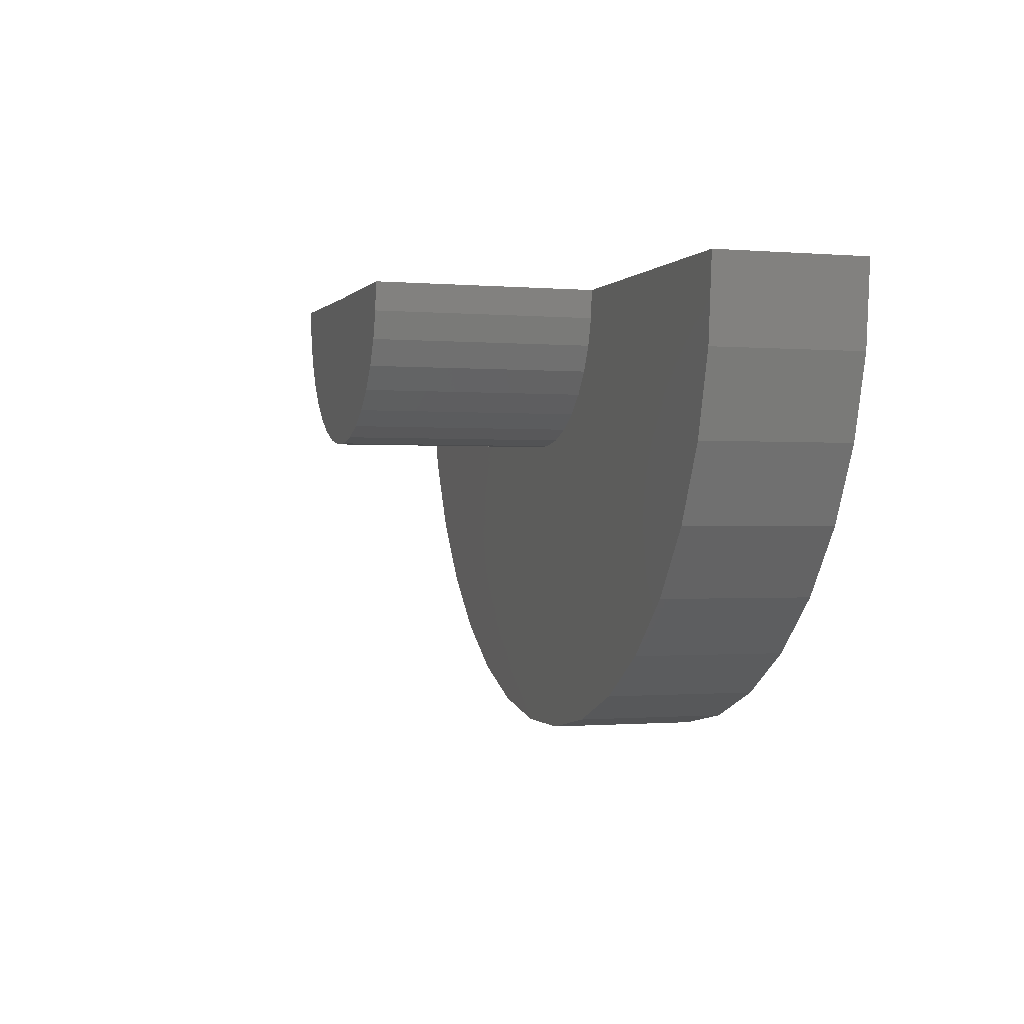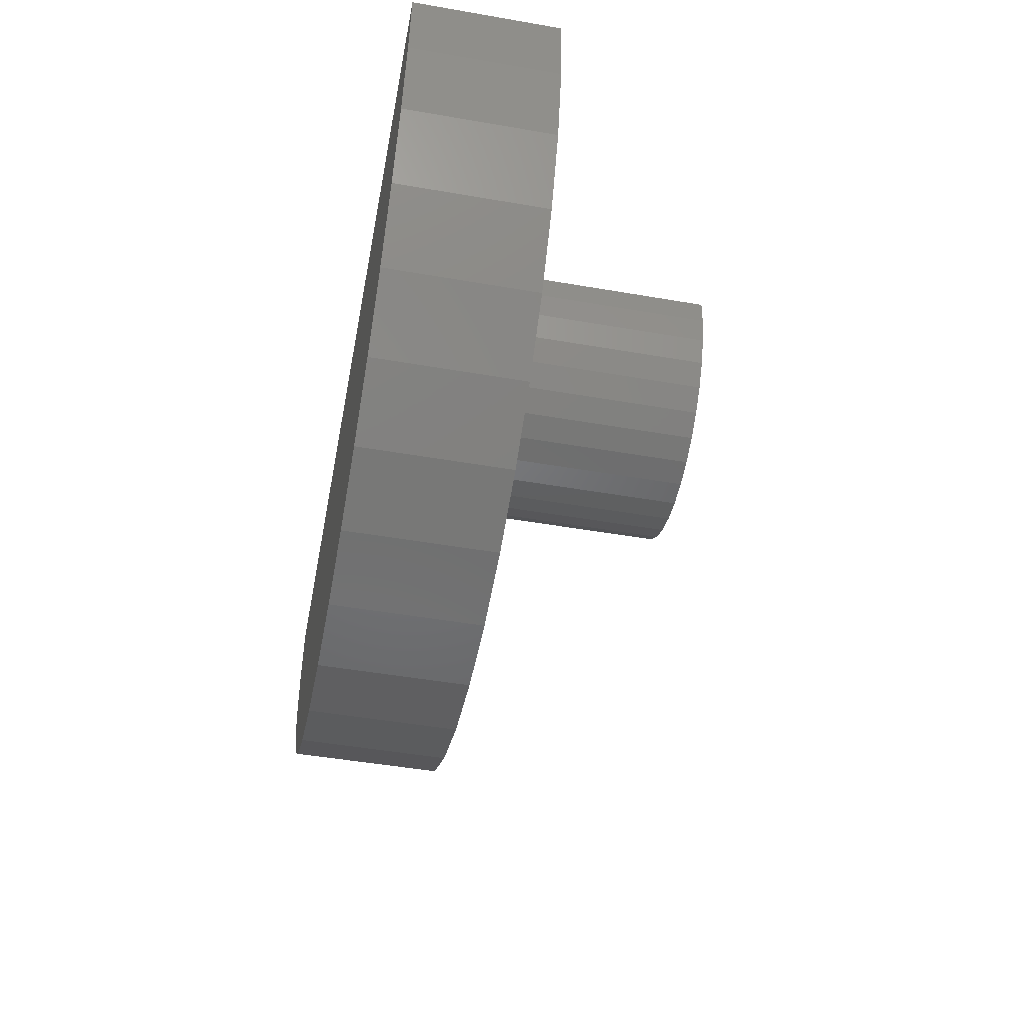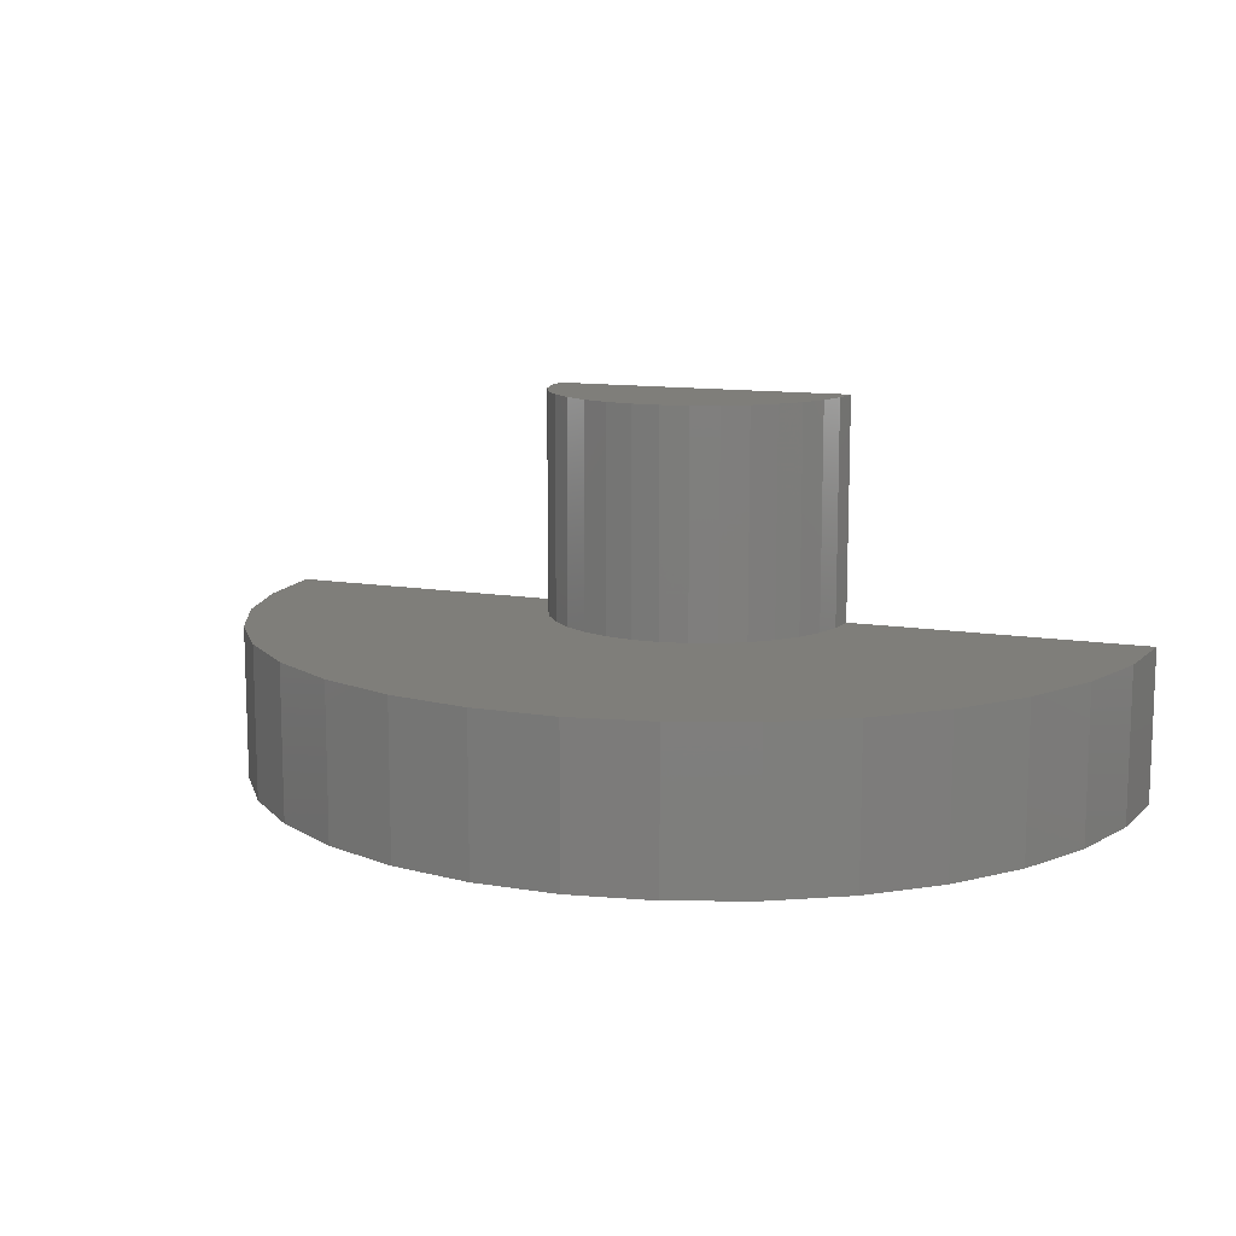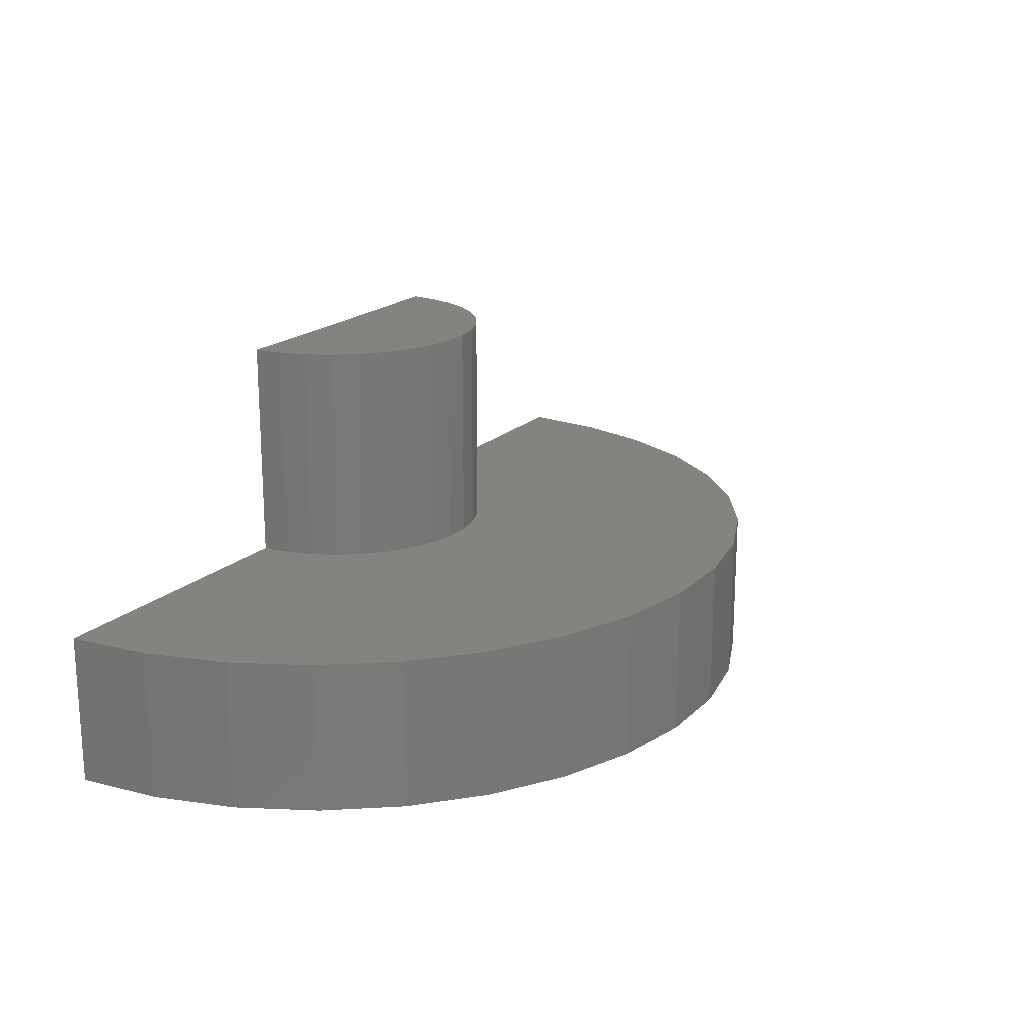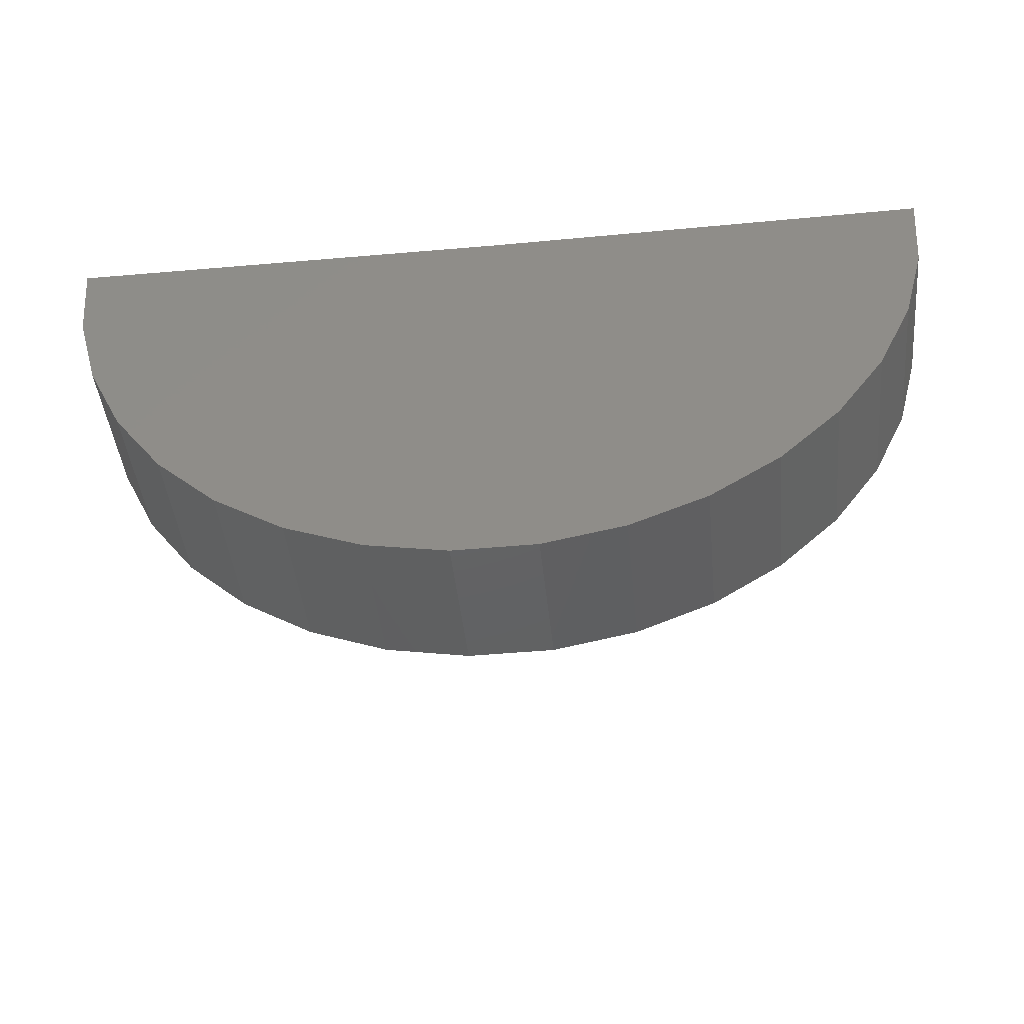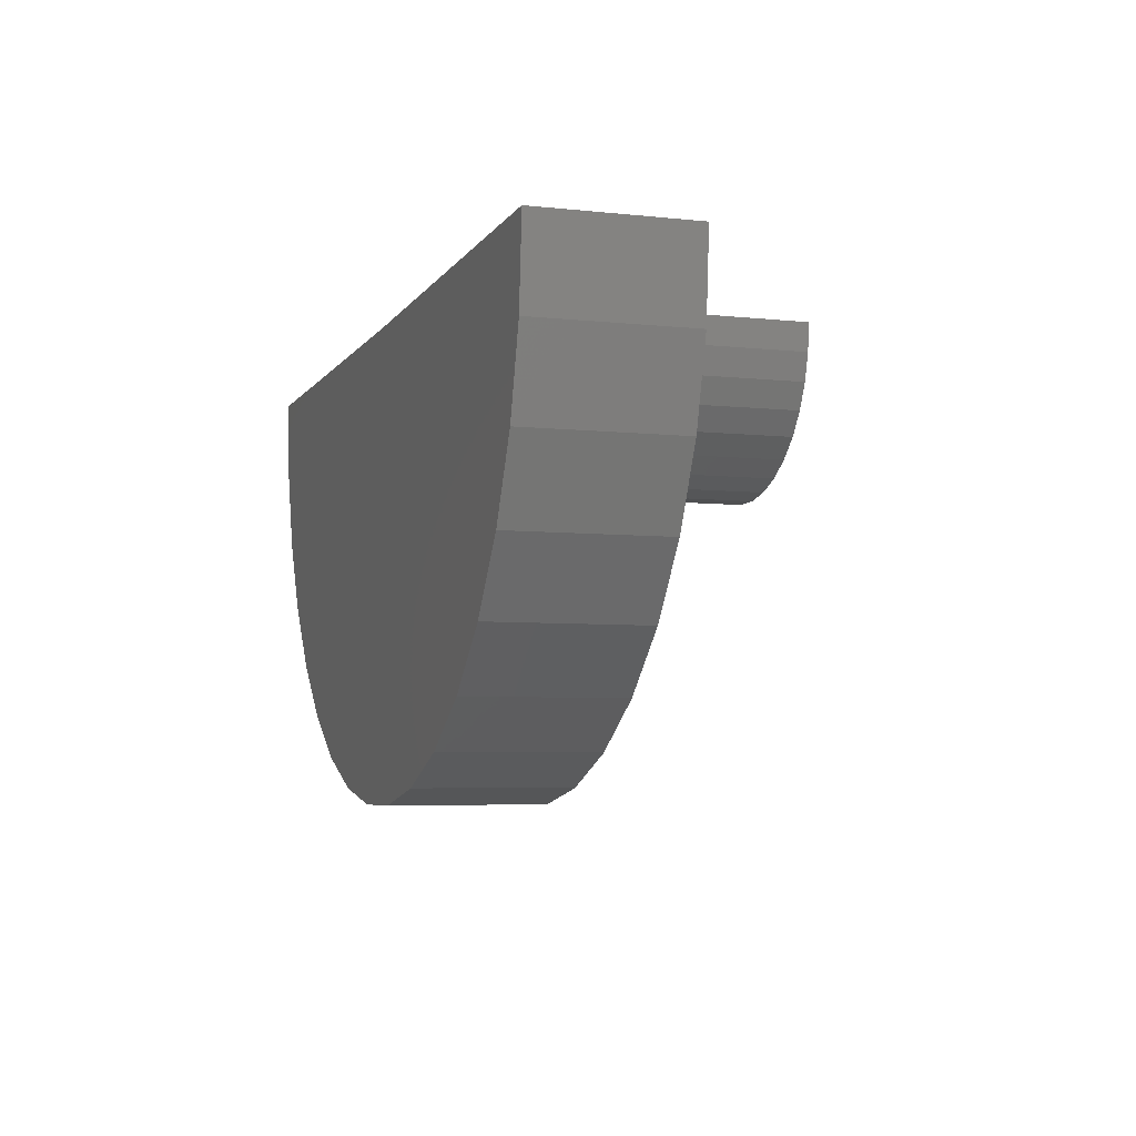
<metadata>
{"format":"stl","ext":"stl","renderer":"f3d","projection":"perspective","resolution":1024,"background":"white","views":[{"elev":-0.6,"azim":72.2,"up":"+Y"},{"elev":-49.2,"azim":-100.8,"up":"+Y"},{"elev":11.7,"azim":21.7,"up":"+Z"},{"elev":18.9,"azim":-59.6,"up":"+Z"},{"elev":-44.2,"azim":-174.2,"up":"+Y"},{"elev":-5.5,"azim":-108.5,"up":"+Y"}]}
</metadata>
<code>
# stl→obj: 74 verts, 144 faces
v -0.08551 0.002594 0.7307
v 0.125 2.885e-17 0.7307
v -0.08551 0.002594 0.4215
v 0.125 0 0.2109
v -0.5 0.0077 0.4215
v -0.5 0.0077 0.2109
v 0.3355 4.054e-17 0.7307
v 0.3355 2.337e-17 0.4215
v 0.75 4.638e-17 0.4215
v 0.75 3.469e-17 0.2109
v 0.06592 -0.2021 0.7307
v 0.1042 -0.2095 0.7307
v 0.1432 -0.2097 0.7307
v -0.08238 -0.03628 0.7307
v -0.07213 -0.07391 0.7307
v 0.3212 -0.07634 0.7307
v 0.3319 -0.03883 0.7307
v 0.1816 -0.2028 0.7307
v 0.218 -0.1889 0.7307
v 0.02966 -0.1877 0.7307
v 0.2513 -0.1685 0.7307
v -0.003327 -0.1669 0.7307
v 0.2802 -0.1423 0.7307
v -0.03191 -0.1404 0.7307
v 0.3038 -0.1112 0.7307
v -0.05511 -0.109 0.7307
v -0.08238 -0.03628 0.4215
v -0.07213 -0.07391 0.4215
v -0.05511 -0.109 0.4215
v -0.03191 -0.1404 0.4215
v -0.003327 -0.1669 0.4215
v 0.02966 -0.1877 0.4215
v 0.06592 -0.2021 0.4215
v 0.1042 -0.2095 0.4215
v 0.1432 -0.2097 0.4215
v 0.1816 -0.2028 0.4215
v 0.218 -0.1889 0.4215
v 0.2513 -0.1685 0.4215
v 0.2802 -0.1423 0.4215
v 0.3038 -0.1112 0.4215
v 0.3212 -0.07634 0.4215
v 0.3319 -0.03883 0.4215
v 0.7075 -0.2266 0.4215
v 0.7393 -0.1153 0.4215
v -0.4906 -0.1077 0.4215
v -0.4602 -0.2194 0.4215
v -0.4097 -0.3236 0.4215
v 0.6557 -0.3302 0.4215
v 0.4012 -0.5607 0.4215
v -0.05039 -0.5999 0.4215
v 0.293 -0.602 0.4215
v 0.06327 -0.6219 0.4215
v 0.1791 -0.6227 0.4215
v -0.158 -0.5572 0.4215
v 0.4998 -0.5001 0.4215
v -0.256 -0.4955 0.4215
v 0.5857 -0.4224 0.4215
v -0.3408 -0.4167 0.4215
v -0.4906 -0.1077 0.2109
v -0.4602 -0.2194 0.2109
v -0.4097 -0.3236 0.2109
v -0.3408 -0.4167 0.2109
v -0.256 -0.4955 0.2109
v -0.158 -0.5572 0.2109
v -0.05039 -0.5999 0.2109
v 0.06327 -0.6219 0.2109
v 0.1791 -0.6227 0.2109
v 0.293 -0.602 0.2109
v 0.4012 -0.5607 0.2109
v 0.4998 -0.5001 0.2109
v 0.5857 -0.4224 0.2109
v 0.6557 -0.3302 0.2109
v 0.7075 -0.2266 0.2109
v 0.7393 -0.1153 0.2109
f 1 2 3
f 3 2 4
f 3 4 5
f 5 4 6
f 7 8 2
f 2 8 4
f 8 9 4
f 4 9 10
f 11 12 13
f 14 15 16
f 14 16 17
f 14 17 7
f 14 7 2
f 14 2 1
f 13 18 11
f 11 18 19
f 11 19 20
f 20 19 21
f 20 21 22
f 22 21 23
f 22 23 24
f 24 23 25
f 24 25 26
f 26 25 16
f 26 16 15
f 1 3 14
f 14 3 27
f 14 27 15
f 15 27 28
f 15 28 26
f 26 28 29
f 26 29 24
f 24 29 30
f 24 30 22
f 22 30 31
f 22 31 20
f 20 31 32
f 20 32 11
f 11 32 33
f 11 33 12
f 12 33 34
f 12 34 13
f 13 34 35
f 13 35 18
f 18 35 36
f 18 36 19
f 19 36 37
f 19 37 21
f 21 37 38
f 21 38 23
f 23 38 39
f 23 39 25
f 25 39 40
f 25 40 16
f 16 40 41
f 16 41 17
f 17 41 42
f 17 42 7
f 7 42 8
f 36 35 43
f 39 38 44
f 44 40 39
f 5 45 29
f 5 29 28
f 5 28 27
f 5 27 3
f 45 32 31
f 45 31 30
f 45 30 29
f 46 47 48
f 46 48 43
f 46 43 35
f 46 35 34
f 46 34 33
f 46 33 32
f 46 32 45
f 9 8 42
f 9 42 41
f 9 41 40
f 9 40 44
f 49 50 51
f 51 50 52
f 51 52 53
f 50 49 54
f 54 49 55
f 54 55 56
f 56 55 57
f 56 57 58
f 58 57 48
f 58 48 47
f 36 43 37
f 37 43 44
f 37 44 38
f 5 6 45
f 45 6 59
f 45 59 46
f 46 59 60
f 46 60 47
f 47 60 61
f 47 61 58
f 58 61 62
f 58 62 56
f 56 62 63
f 56 63 54
f 54 63 64
f 54 64 50
f 50 64 65
f 50 65 52
f 52 65 66
f 52 66 53
f 53 66 67
f 53 67 51
f 51 67 68
f 51 68 49
f 49 68 69
f 49 69 55
f 55 69 70
f 55 70 57
f 57 70 71
f 57 71 48
f 48 71 72
f 48 72 43
f 43 72 73
f 43 73 44
f 44 73 74
f 44 74 9
f 9 74 10
f 59 6 4
f 59 4 10
f 59 10 74
f 59 74 73
f 59 73 60
f 67 66 68
f 68 66 65
f 68 65 69
f 69 65 64
f 69 64 70
f 70 64 63
f 70 63 71
f 71 63 62
f 71 62 72
f 72 62 61
f 72 61 73
f 73 61 60

</code>
